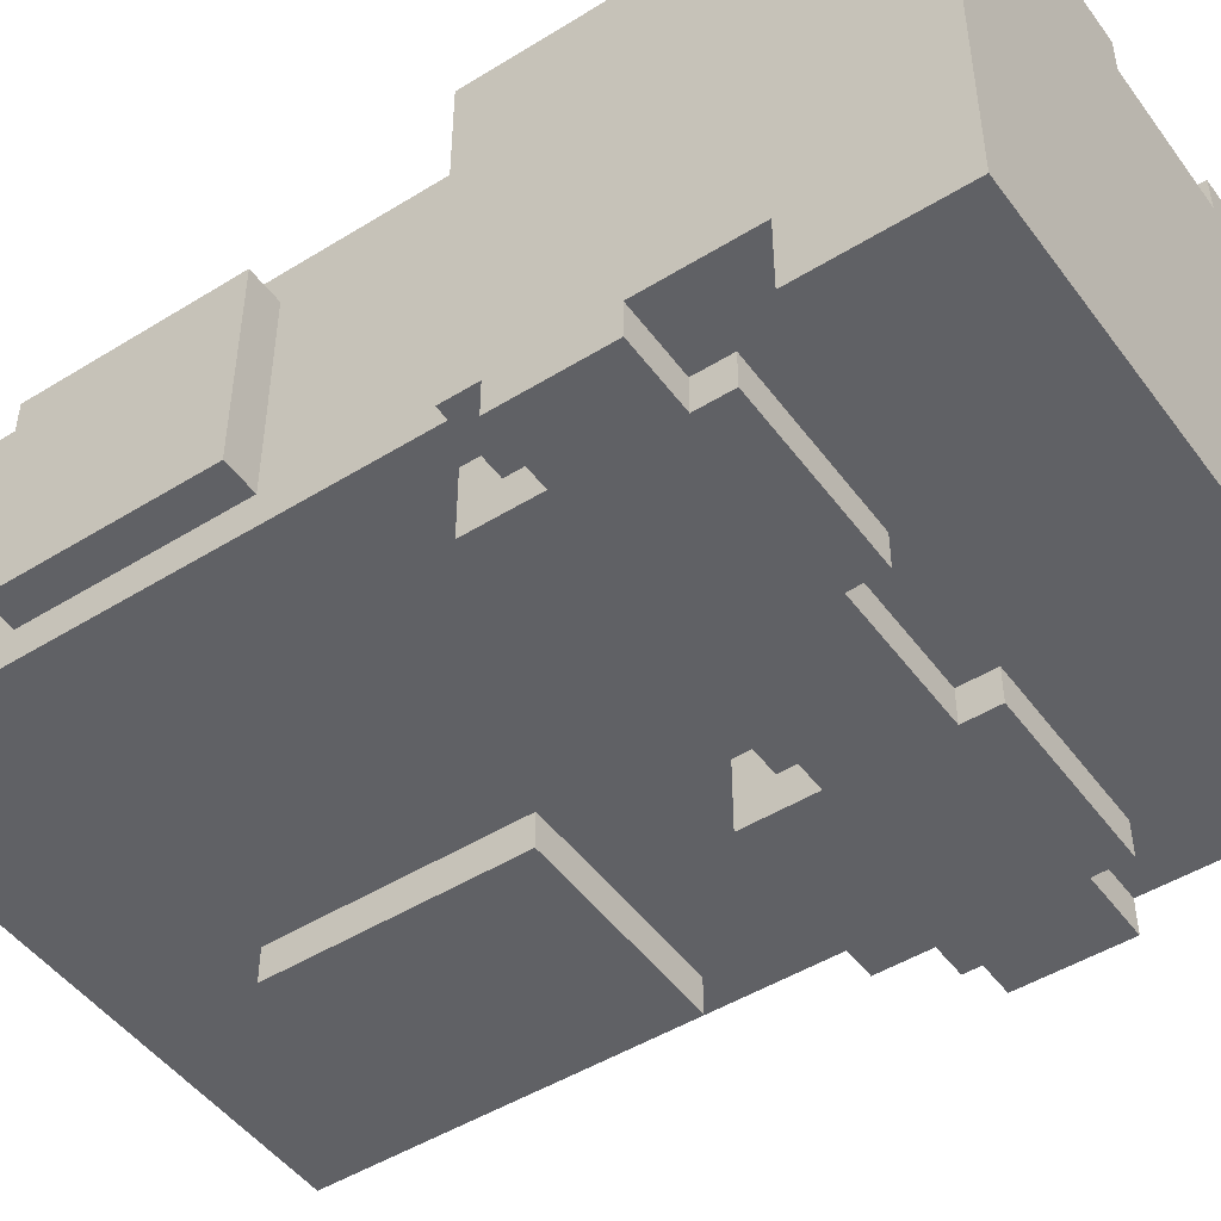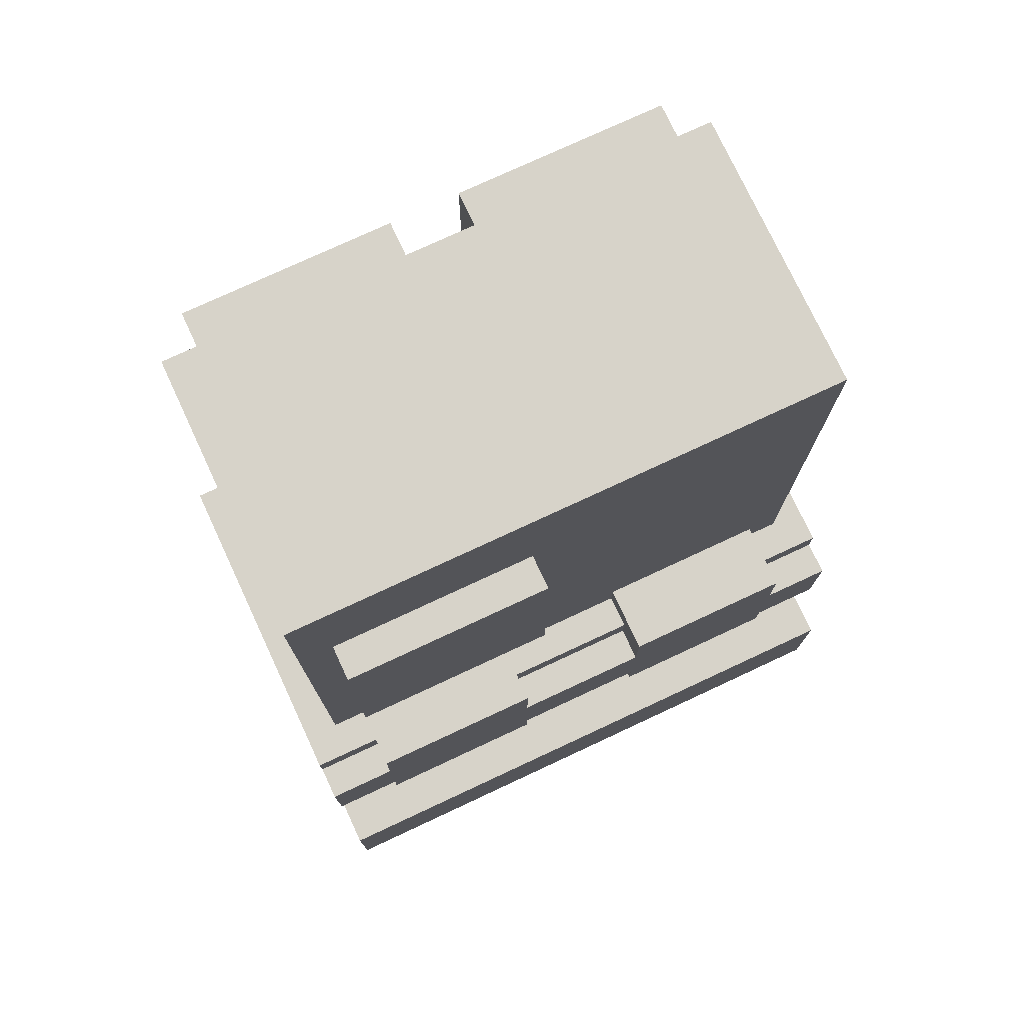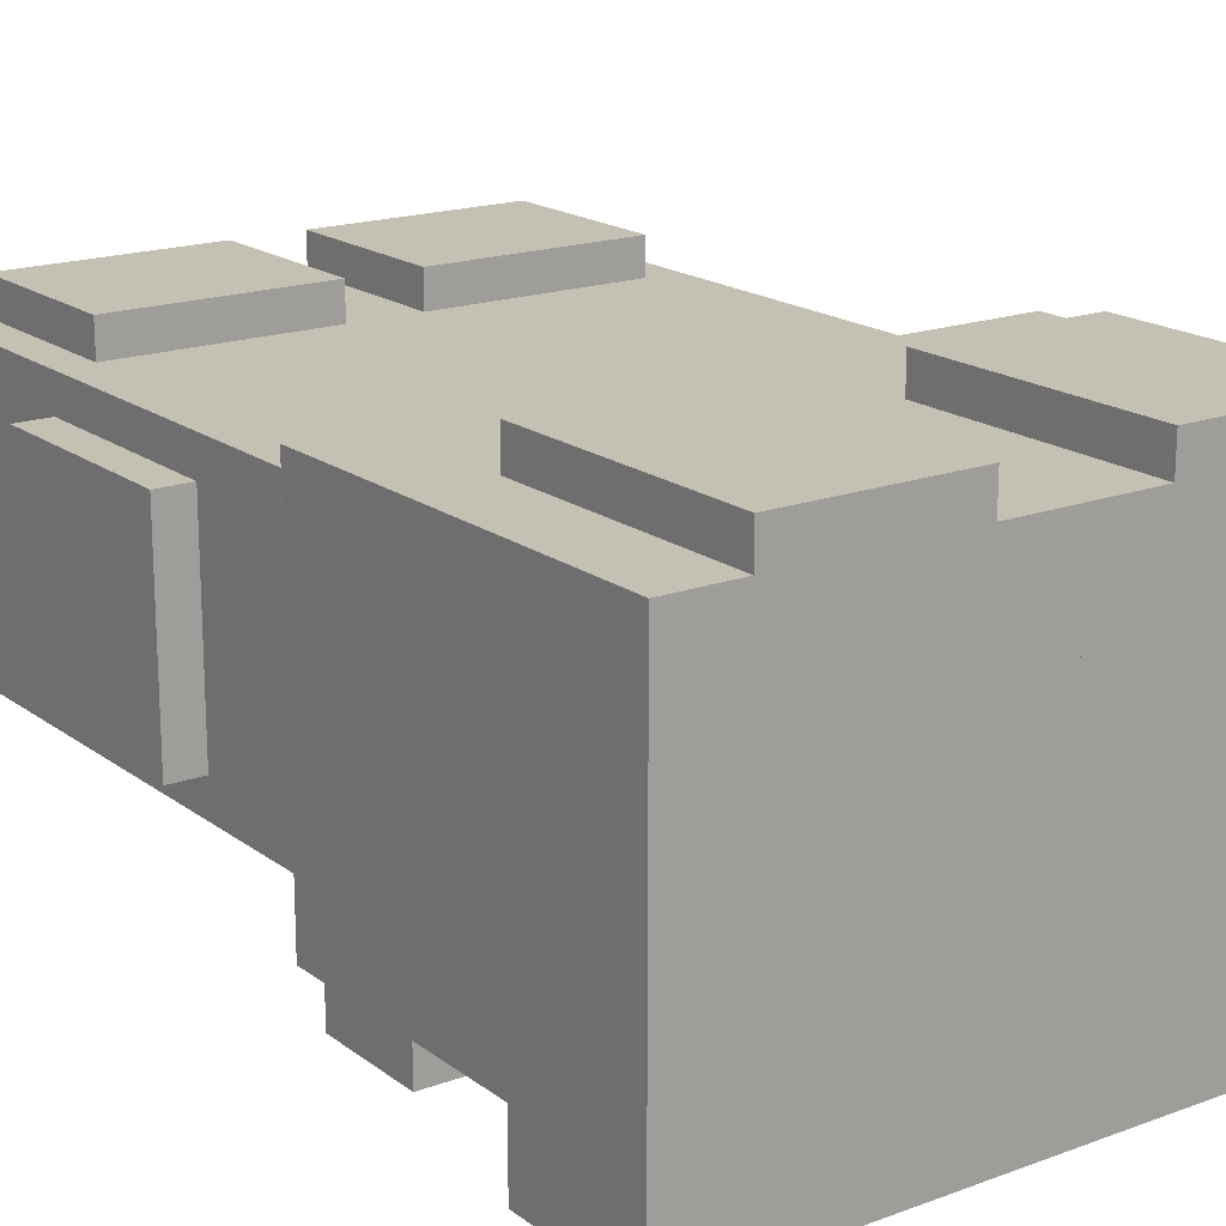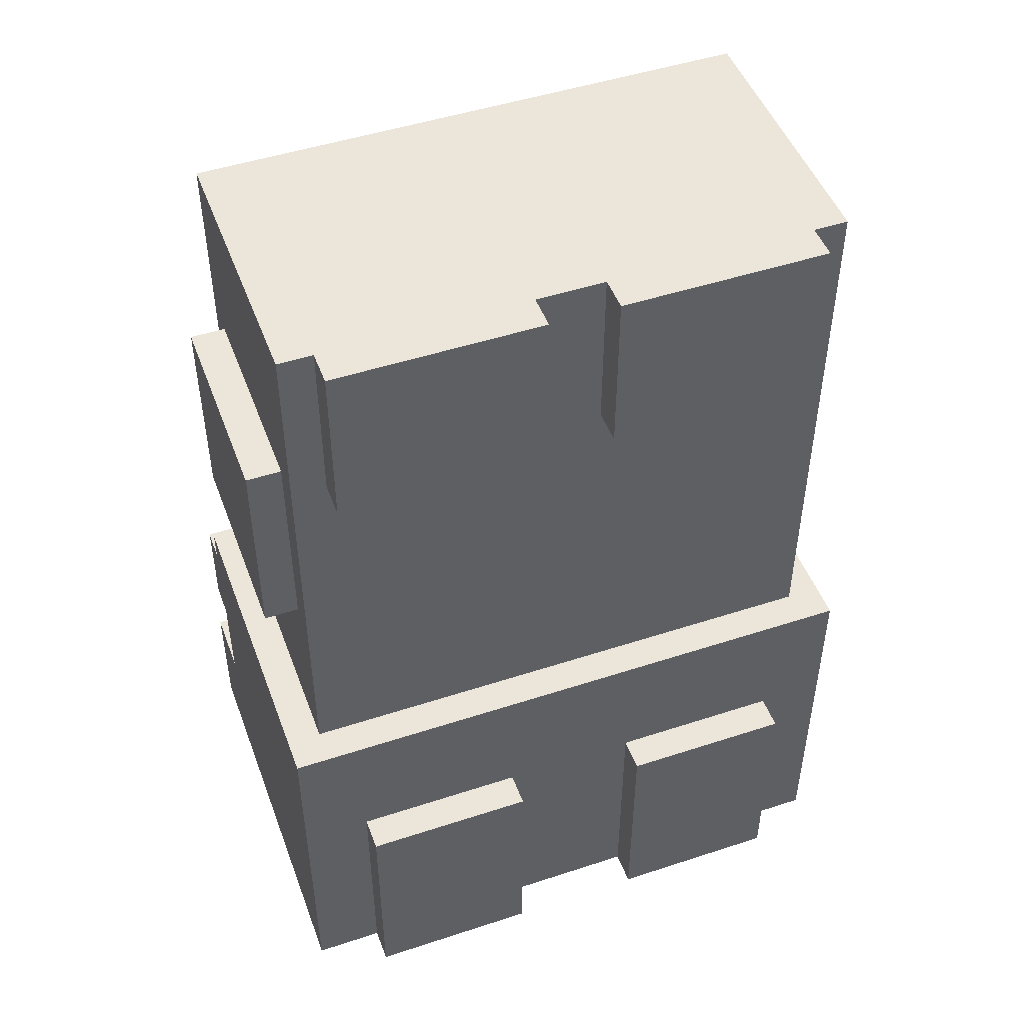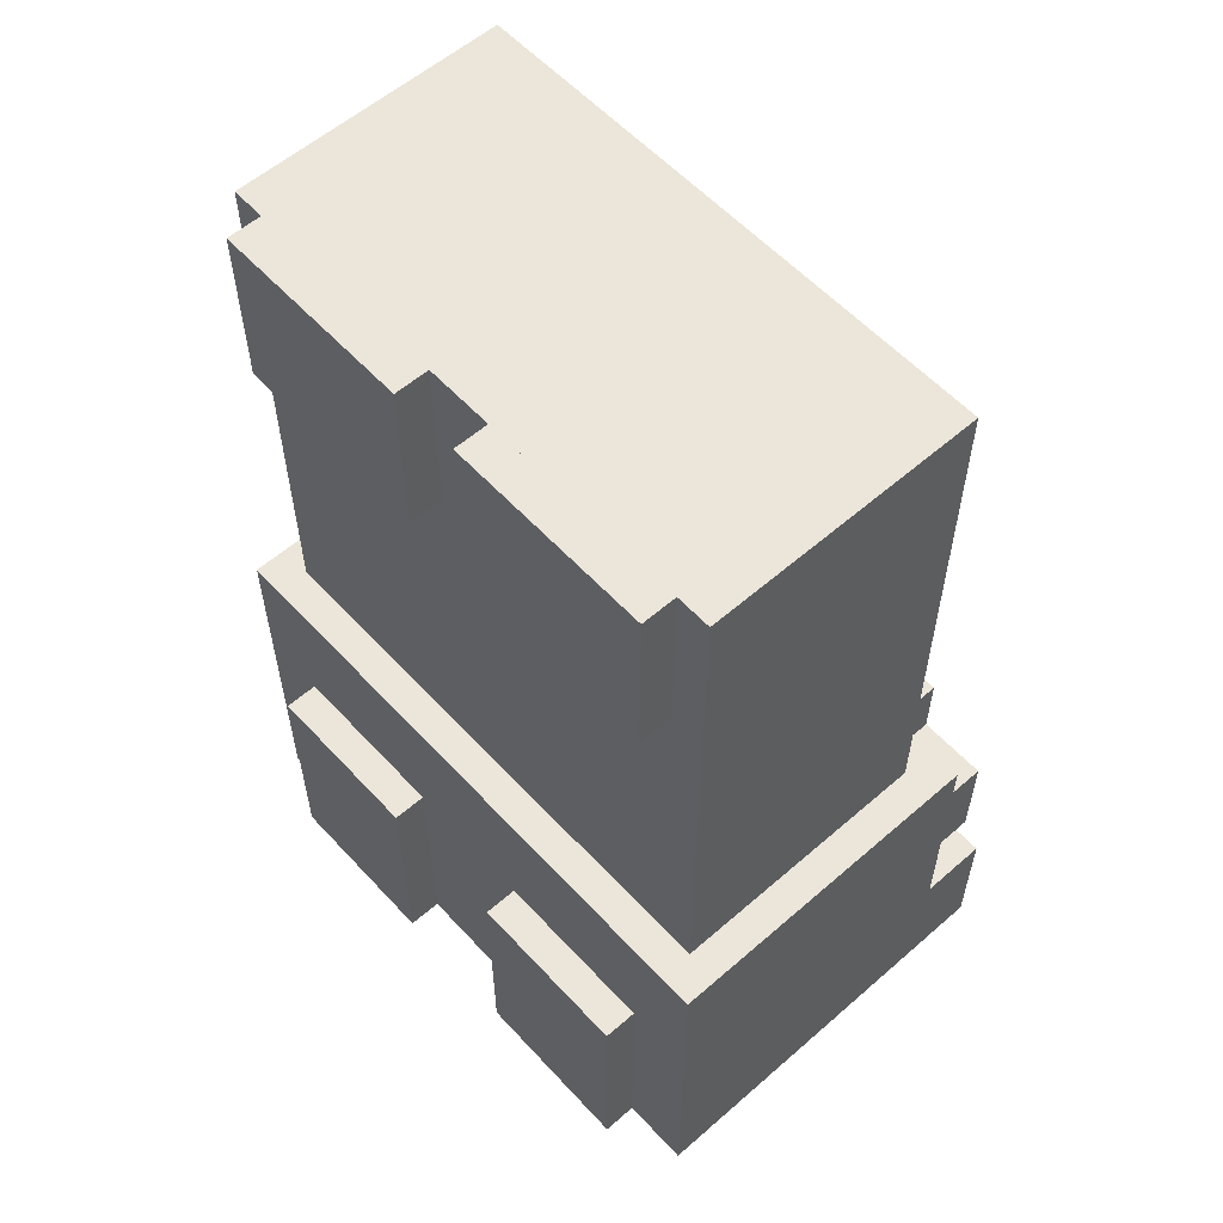
<metadata>
{"format":"obj","ext":"obj","renderer":"f3d","projection":"perspective","resolution":1024,"background":"white","views":[{"elev":-48.2,"azim":124.7,"up":"+Y"},{"elev":76.1,"azim":-25.0,"up":"+Z"},{"elev":18.0,"azim":144.4,"up":"+Y"},{"elev":48.5,"azim":159.9,"up":"+Z"},{"elev":57.6,"azim":-132.1,"up":"+Z"}]}
</metadata>
<code>
g avatar_colonist_legs
v -0.2188 -0.1563 0.7188
v -0.2188 -0.1563 0.5
v -0.2188 -0.125 0.5
v -0.2188 -0.125 0.7188
v -0.25 -0.125 0.8438
v -0.25 -0.125 0.4688
v -0.25 0.125 0.4688
v -0.25 0.125 0.8438
v 0 -0.125 0.8438
v 0 -0.125 0.4688
v 0 0.125 0.4688
v 0 0.125 0.8438
v -0.03125 -0.125 0.5
v -0.03125 -0.1563 0.5
v -0.03125 -0.1563 0.7188
v -0.03125 -0.125 0.7188
v 0.2812 0.09375 0.5
v 0.2812 -0.09375 0.5
v 0.2812 -0.09375 0.6875
v 0.2812 0.09375 0.6875
v 0 0.125 0.4688
v 0 -0.125 0.4688
v 0 -0.125 0.8438
v 0 0.125 0.8438
v 0.25 0.125 0.4688
v 0.25 -0.125 0.4688
v 0.25 -0.125 0.8438
v 0.25 0.125 0.8438
v -0.03125 -0.1563 0.5
v -0.2188 -0.1563 0.5
v -0.2188 -0.1563 0.7188
v -0.03125 -0.1563 0.7188
v 0 -0.125 0.4688
v -0.25 -0.125 0.4688
v -0.25 -0.125 0.8438
v 0 -0.125 0.8438
v 0.25 -0.125 0.4688
v 0 -0.125 0.4688
v 0 -0.125 0.8438
v 0.25 -0.125 0.8438
v 0.2812 -0.09375 0.5
v 0.25 -0.09375 0.5
v 0.25 -0.09375 0.6875
v 0.2812 -0.09375 0.6875
v 0.25 0.09375 0.6875
v 0.25 0.09375 0.5
v 0.2812 0.09375 0.5
v 0.2812 0.09375 0.6875
v -0.25 0.125 0.8438
v -0.25 0.125 0.4688
v 0 0.125 0.4688
v 0 0.125 0.8438
v 0 0.125 0.8438
v 0 0.125 0.4688
v 0.25 0.125 0.4688
v 0.25 0.125 0.8438
v -0.25 0.125 0.4688
v -0.25 -0.125 0.4688
v 0 -0.125 0.4688
v 0 0.125 0.4688
v 0 0.125 0.4688
v 0 -0.125 0.4688
v 0.25 -0.125 0.4688
v 0.25 0.125 0.4688
v -0.2188 -0.125 0.5
v -0.2188 -0.1563 0.5
v -0.03125 -0.1563 0.5
v -0.03125 -0.125 0.5
v 0.25 0.09375 0.5
v 0.25 -0.09375 0.5
v 0.2812 -0.09375 0.5
v 0.2812 0.09375 0.5
v 0.2812 -0.09375 0.6875
v 0.25 -0.09375 0.6875
v 0.25 0.09375 0.6875
v 0.2812 0.09375 0.6875
v -0.03125 -0.1563 0.7188
v -0.2188 -0.1563 0.7188
v -0.2188 -0.125 0.7188
v -0.03125 -0.125 0.7188
v 0 -0.125 0.8438
v -0.25 -0.125 0.8438
v -0.25 0.125 0.8438
v 0 0.125 0.8438
v 0.25 -0.125 0.8438
v 0 -0.125 0.8438
v 0 0.125 0.8438
v 0.25 0.125 0.8438
v -0.2187 0.125 0.8438
v -0.2187 0.125 0.6875
v -0.2187 0.1562 0.6875
v -0.2187 0.1562 0.8438
v -0.03125 0.1562 0.6875
v -0.03125 0.125 0.6875
v -0.03125 0.125 0.8438
v -0.03125 0.1562 0.8438
v -0.2187 0.1562 0.8438
v -0.2187 0.1562 0.6875
v -0.03125 0.1562 0.6875
v -0.03125 0.1562 0.8438
v -0.2187 0.1562 0.6875
v -0.2187 0.125 0.6875
v -0.03125 0.125 0.6875
v -0.03125 0.1562 0.6875
v -0.03125 0.125 0.8438
v -0.2187 0.125 0.8438
v -0.2187 0.1562 0.8438
v -0.03125 0.1562 0.8438
v 0.03125 0.125 0.8438
v 0.03125 0.125 0.6875
v 0.03125 0.1562 0.6875
v 0.03125 0.1562 0.8438
v 0.2188 0.1562 0.6875
v 0.2188 0.125 0.6875
v 0.2188 0.125 0.8438
v 0.2188 0.1562 0.8438
v 0.03125 0.1562 0.8438
v 0.03125 0.1562 0.6875
v 0.2188 0.1562 0.6875
v 0.2188 0.1562 0.8438
v 0.03125 0.1562 0.6875
v 0.03125 0.125 0.6875
v 0.2188 0.125 0.6875
v 0.2188 0.1562 0.6875
v 0.2188 0.125 0.8438
v 0.03125 0.125 0.8438
v 0.03125 0.1562 0.8438
v 0.2188 0.1562 0.8438
v -0.2812 -0.1875 0.3125
v -0.2812 -0.1875 0.2188
v -0.2812 -0.1563 0.2188
v -0.2812 -0.1563 0.3125
v -0.2812 -0.1563 0.125
v -0.2812 -0.2188 0.125
v -0.2812 -0.2188 0
v -0.2812 0.1562 0
v -0.2812 0.1562 0.3438
v -0.2812 -0.1563 0.3438
v -0.2188 0.1562 0.2188
v -0.2188 0.1562 0
v -0.2188 0.1875 0
v -0.2188 0.1875 0.2188
v -0.2188 -0.1875 0.375
v -0.2188 -0.1875 0.1875
v -0.2188 -0.125 0.1875
v -0.2188 -0.125 0.375
v -0.25 -0.125 0.4688
v -0.25 -0.125 0.3438
v -0.25 0.125 0.3438
v -0.25 0.125 0.4688
v 0 -0.1563 0.2188
v 0 -0.1875 0.2188
v 0 -0.1875 0.3125
v 0 -0.1563 0.3125
v 0 -0.2188 0
v 0 -0.2188 0.125
v 0 -0.1563 0.125
v 0 0.1562 0
v 0 0.1562 0.3438
v 0 -0.1563 0.3438
v -0.0625 0.1875 0
v -0.0625 0.1562 0
v -0.0625 0.1562 0.2188
v -0.0625 0.1875 0.2188
v -0.0625 -0.125 0.1875
v -0.0625 -0.1875 0.1875
v -0.0625 -0.1875 0.375
v -0.0625 -0.125 0.375
v 0 0.125 0.3438
v 0 -0.125 0.3438
v 0 -0.125 0.4688
v 0 0.125 0.4688
v 0 -0.2188 0
v -0.2812 -0.2188 0
v -0.2812 -0.2188 0.125
v 0 -0.2188 0.125
v -0.2188 -0.1875 0.2188
v -0.2812 -0.1875 0.2188
v -0.2812 -0.1875 0.3125
v -0.2188 -0.1875 0.3125
v 0 -0.1875 0.2188
v -0.0625 -0.1875 0.2188
v -0.0625 -0.1875 0.3125
v 0 -0.1875 0.3125
v -0.0625 -0.1875 0.1875
v -0.2188 -0.1875 0.1875
v -0.2188 -0.1875 0.375
v -0.0625 -0.1875 0.375
v 0 -0.1563 0.125
v -0.2812 -0.1563 0.125
v -0.2812 -0.1563 0.3438
v 0 -0.1563 0.3438
v 0 -0.125 0.3438
v -0.25 -0.125 0.3438
v -0.25 -0.125 0.4688
v 0 -0.125 0.4688
v -0.25 0.125 0.4688
v -0.25 0.125 0.3438
v 0 0.125 0.3438
v 0 0.125 0.4688
v -0.2812 0.1562 0.3438
v -0.2812 0.1562 0
v 0 0.1562 0
v 0 0.1562 0.3438
v -0.2188 0.1875 0.2188
v -0.2188 0.1875 0
v -0.0625 0.1875 0
v -0.0625 0.1875 0.2188
v -0.2812 0.1562 0
v -0.2812 -0.2188 0
v 0 -0.2188 0
v 0 0.1562 0
v -0.2188 0.1875 0
v -0.2188 0.1562 0
v -0.0625 0.1562 0
v -0.0625 0.1875 0
v -0.2188 -0.125 0.1875
v -0.2188 -0.1875 0.1875
v -0.0625 -0.1875 0.1875
v -0.0625 -0.125 0.1875
v -0.2812 -0.1563 0.2188
v -0.2812 -0.1875 0.2188
v -0.2188 -0.1875 0.2188
v -0.2188 -0.1563 0.2188
v -0.0625 -0.1563 0.2188
v -0.0625 -0.1875 0.2188
v 0 -0.1875 0.2188
v 0 -0.1563 0.2188
v 0 -0.2188 0.125
v -0.2812 -0.2188 0.125
v -0.2812 -0.1563 0.125
v 0 -0.1563 0.125
v -0.0625 0.1562 0.2188
v -0.2188 0.1562 0.2188
v -0.2188 0.1875 0.2188
v -0.0625 0.1875 0.2188
v -0.2188 -0.1875 0.3125
v -0.2812 -0.1875 0.3125
v -0.2812 -0.1563 0.3125
v -0.2188 -0.1563 0.3125
v 0 -0.1875 0.3125
v -0.0625 -0.1875 0.3125
v -0.0625 -0.1563 0.3125
v 0 -0.1563 0.3125
v 0 -0.1563 0.3438
v -0.2812 -0.1563 0.3438
v -0.2812 0.1562 0.3438
v 0 0.1562 0.3438
v -0.0625 -0.1875 0.375
v -0.2188 -0.1875 0.375
v -0.2188 -0.125 0.375
v -0.0625 -0.125 0.375
v 0 -0.125 0.4688
v -0.25 -0.125 0.4688
v -0.25 0.125 0.4688
v 0 0.125 0.4688
v 0.2813 -0.1875 0.3125
v 0.2813 -0.1563 0.3125
v 0.2813 -0.1563 0.2188
v 0.2813 -0.1875 0.2188
v 0.2813 -0.2188 0
v 0.2813 -0.2188 0.125
v 0.2813 -0.1563 0.125
v 0.2813 0.1562 0
v 0.2813 0.1562 0.3438
v 0.2813 -0.1563 0.3438
v 0.2188 0.1562 0.2188
v 0.2188 0.1875 0.2188
v 0.2188 0.1875 0
v 0.2188 0.1562 0
v 0.2188 -0.1875 0.375
v 0.2188 -0.125 0.375
v 0.2188 -0.125 0.1875
v 0.2188 -0.1875 0.1875
v 0.25 -0.125 0.4688
v 0.25 0.125 0.4688
v 0.25 0.125 0.3438
v 0.25 -0.125 0.3438
v 6.104e-07 -0.1875 0.3125
v 6.104e-07 -0.1875 0.2188
v 6.104e-07 -0.1563 0.2188
v 6.104e-07 -0.1563 0.3125
v 6.104e-07 -0.2188 0
v 6.104e-07 0.1562 0
v 6.104e-07 -0.1563 0.125
v 6.104e-07 -0.2188 0.125
v 6.104e-07 0.1562 0.3438
v 6.104e-07 -0.1563 0.3438
v 0.0625 0.1562 0.2188
v 0.0625 0.1562 0
v 0.0625 0.1875 0
v 0.0625 0.1875 0.2188
v 0.0625 -0.1875 0.375
v 0.0625 -0.1875 0.1875
v 0.0625 -0.125 0.1875
v 0.0625 -0.125 0.375
v 6.104e-07 -0.125 0.4688
v 6.104e-07 -0.125 0.3438
v 6.104e-07 0.125 0.3438
v 6.104e-07 0.125 0.4688
v 6.104e-07 -0.2188 0
v 6.104e-07 -0.2188 0.125
v 0.2813 -0.2188 0.125
v 0.2813 -0.2188 0
v 0.2188 -0.1875 0.2188
v 0.2188 -0.1875 0.3125
v 0.2813 -0.1875 0.3125
v 0.2813 -0.1875 0.2188
v 6.104e-07 -0.1875 0.2188
v 6.104e-07 -0.1875 0.3125
v 0.0625 -0.1875 0.3125
v 0.0625 -0.1875 0.2188
v 0.0625 -0.1875 0.1875
v 0.0625 -0.1875 0.375
v 0.2188 -0.1875 0.375
v 0.2188 -0.1875 0.1875
v 6.104e-07 -0.1563 0.125
v 6.104e-07 -0.1563 0.3438
v 0.2813 -0.1563 0.3438
v 0.2813 -0.1563 0.125
v 6.104e-07 -0.125 0.3438
v 6.104e-07 -0.125 0.4688
v 0.25 -0.125 0.4688
v 0.25 -0.125 0.3438
v 6.104e-07 0.125 0.3438
v 0.25 0.125 0.3438
v 0.25 0.125 0.4688
v 6.104e-07 0.125 0.4688
v 6.104e-07 0.1562 0
v 0.2813 0.1562 0
v 0.2813 0.1562 0.3438
v 6.104e-07 0.1562 0.3438
v 0.0625 0.1875 0
v 0.2188 0.1875 0
v 0.2188 0.1875 0.2188
v 0.0625 0.1875 0.2188
v 0.2813 0.1562 0
v 6.104e-07 0.1562 0
v 6.104e-07 -0.2188 0
v 0.2813 -0.2188 0
v 0.2188 0.1875 0
v 0.0625 0.1875 0
v 0.0625 0.1562 0
v 0.2188 0.1562 0
v 0.2188 -0.125 0.1875
v 0.0625 -0.125 0.1875
v 0.0625 -0.1875 0.1875
v 0.2188 -0.1875 0.1875
v 0.2813 -0.1563 0.2188
v 0.2188 -0.1563 0.2188
v 0.2188 -0.1875 0.2188
v 0.2813 -0.1875 0.2188
v 0.0625 -0.1563 0.2188
v 6.104e-07 -0.1563 0.2188
v 6.104e-07 -0.1875 0.2188
v 0.0625 -0.1875 0.2188
v 0.2813 -0.1563 0.125
v 0.2813 -0.2188 0.125
v 6.104e-07 -0.2188 0.125
v 6.104e-07 -0.1563 0.125
v 0.2188 0.1875 0.2188
v 0.2188 0.1562 0.2188
v 0.0625 0.1562 0.2188
v 0.0625 0.1875 0.2188
v 0.2813 -0.1563 0.3125
v 0.2813 -0.1875 0.3125
v 0.2188 -0.1875 0.3125
v 0.2188 -0.1563 0.3125
v 0.0625 -0.1563 0.3125
v 0.0625 -0.1875 0.3125
v 6.104e-07 -0.1875 0.3125
v 6.104e-07 -0.1563 0.3125
v 0.2813 0.1562 0.3438
v 0.2813 -0.1563 0.3438
v 6.104e-07 -0.1563 0.3438
v 6.104e-07 0.1562 0.3438
v 0.2188 -0.125 0.375
v 0.2188 -0.1875 0.375
v 0.0625 -0.1875 0.375
v 0.0625 -0.125 0.375
v 0.25 0.125 0.4688
v 0.25 -0.125 0.4688
v 6.104e-07 -0.125 0.4688
v 6.104e-07 0.125 0.4688
g avatar_colonist_legs_0
f 3 2 1
f 4 3 1
f 7 6 5
f 8 7 5
f 11 10 9
f 12 11 9
f 15 14 13
f 16 15 13
f 19 18 17
f 20 19 17
f 23 22 21
f 24 23 21
f 27 26 25
f 28 27 25
f 31 30 29
f 32 31 29
f 35 34 33
f 36 35 33
f 39 38 37
f 40 39 37
f 43 42 41
f 44 43 41
f 47 46 45
f 48 47 45
f 51 50 49
f 52 51 49
f 55 54 53
f 56 55 53
f 59 58 57
f 60 59 57
f 63 62 61
f 64 63 61
f 67 66 65
f 68 67 65
f 71 70 69
f 72 71 69
f 75 74 73
f 76 75 73
f 79 78 77
f 80 79 77
f 83 82 81
f 84 83 81
f 87 86 85
f 88 87 85
f 91 90 89
f 92 91 89
f 95 94 93
f 96 95 93
f 99 98 97
f 100 99 97
f 103 102 101
f 104 103 101
f 107 106 105
f 108 107 105
f 111 110 109
f 112 111 109
f 115 114 113
f 116 115 113
f 119 118 117
f 120 119 117
f 123 122 121
f 124 123 121
f 127 126 125
f 128 127 125
f 131 130 129
f 132 131 129
f 135 134 133
f 136 135 133
f 136 133 137
f 133 138 137
f 141 140 139
f 142 141 139
f 145 144 143
f 146 145 143
f 149 148 147
f 150 149 147
f 153 152 151
f 154 153 151
f 157 156 155
f 158 157 155
f 158 159 157
f 159 160 157
f 163 162 161
f 164 163 161
f 167 166 165
f 168 167 165
f 171 170 169
f 172 171 169
f 175 174 173
f 176 175 173
f 179 178 177
f 180 179 177
f 183 182 181
f 184 183 181
f 187 186 185
f 188 187 185
f 191 190 189
f 192 191 189
f 195 194 193
f 196 195 193
f 199 198 197
f 200 199 197
f 203 202 201
f 204 203 201
f 207 206 205
f 208 207 205
f 211 210 209
f 212 211 209
f 215 214 213
f 216 215 213
f 219 218 217
f 220 219 217
f 223 222 221
f 224 223 221
f 227 226 225
f 228 227 225
f 231 230 229
f 232 231 229
f 235 234 233
f 236 235 233
f 239 238 237
f 240 239 237
f 243 242 241
f 244 243 241
f 247 246 245
f 248 247 245
f 251 250 249
f 252 251 249
f 255 254 253
f 256 255 253
f 259 258 257
f 260 259 257
f 263 262 261
f 264 263 261
f 264 265 263
f 265 266 263
f 269 268 267
f 270 269 267
f 273 272 271
f 274 273 271
f 277 276 275
f 278 277 275
f 281 280 279
f 282 281 279
f 285 284 283
f 286 285 283
f 287 284 285
f 288 287 285
f 291 290 289
f 292 291 289
f 295 294 293
f 296 295 293
f 299 298 297
f 300 299 297
f 303 302 301
f 304 303 301
f 307 306 305
f 308 307 305
f 311 310 309
f 312 311 309
f 315 314 313
f 316 315 313
f 319 318 317
f 320 319 317
f 323 322 321
f 324 323 321
f 327 326 325
f 328 327 325
f 331 330 329
f 332 331 329
f 335 334 333
f 336 335 333
f 339 338 337
f 340 339 337
f 343 342 341
f 344 343 341
f 347 346 345
f 348 347 345
f 351 350 349
f 352 351 349
f 355 354 353
f 356 355 353
f 359 358 357
f 360 359 357
f 363 362 361
f 364 363 361
f 367 366 365
f 368 367 365
f 371 370 369
f 372 371 369
f 375 374 373
f 376 375 373
f 379 378 377
f 380 379 377
f 383 382 381
f 384 383 381

</code>
